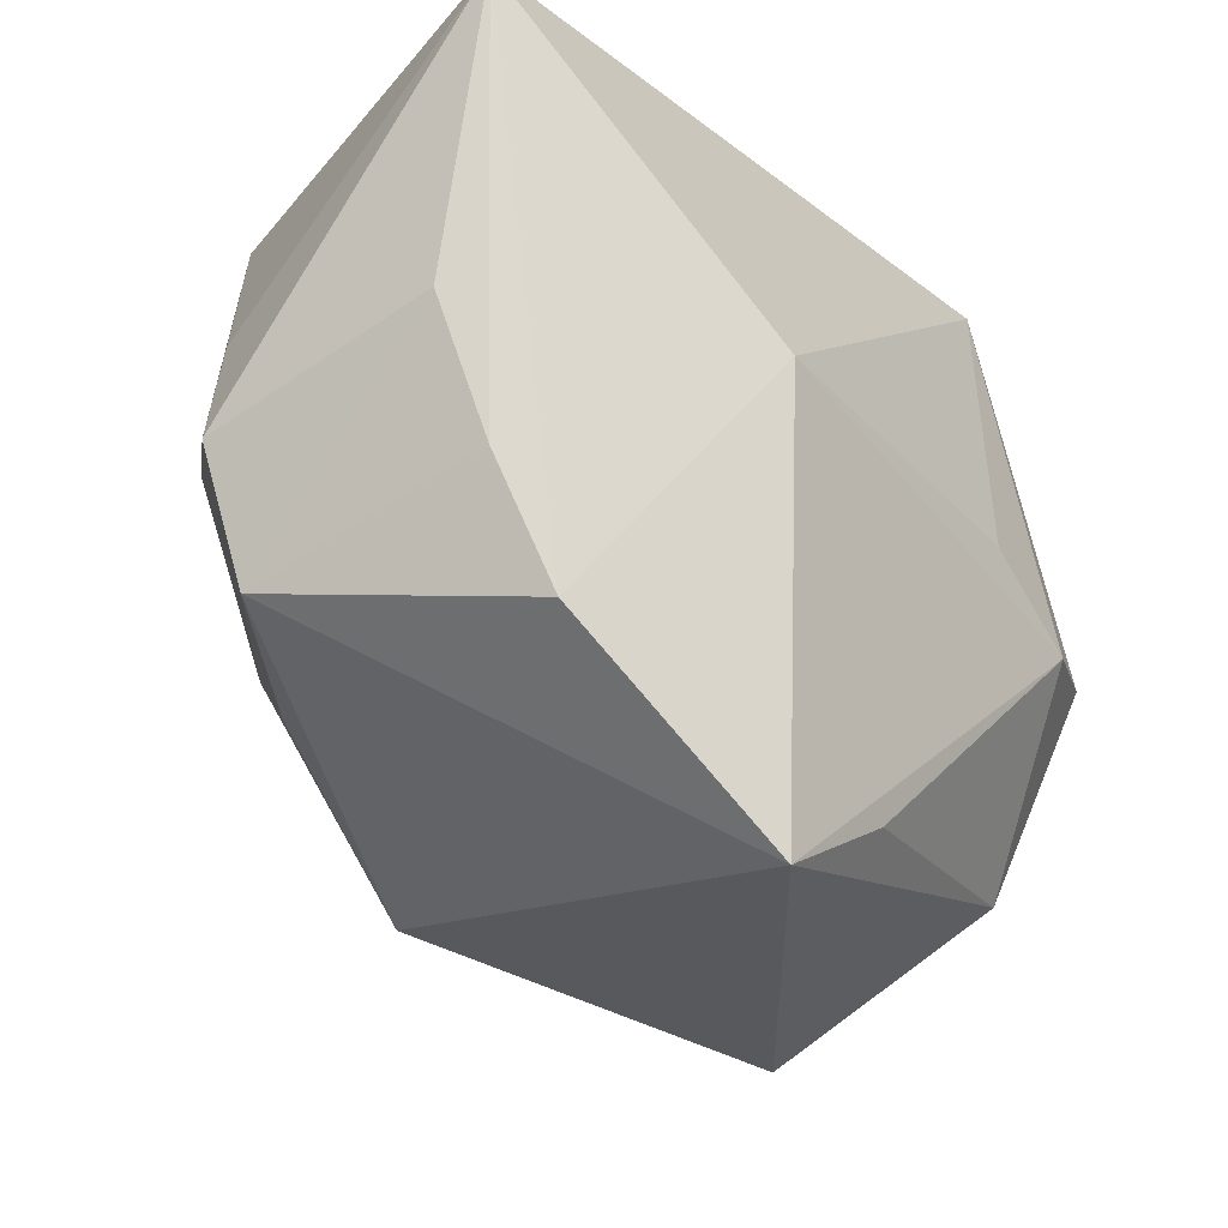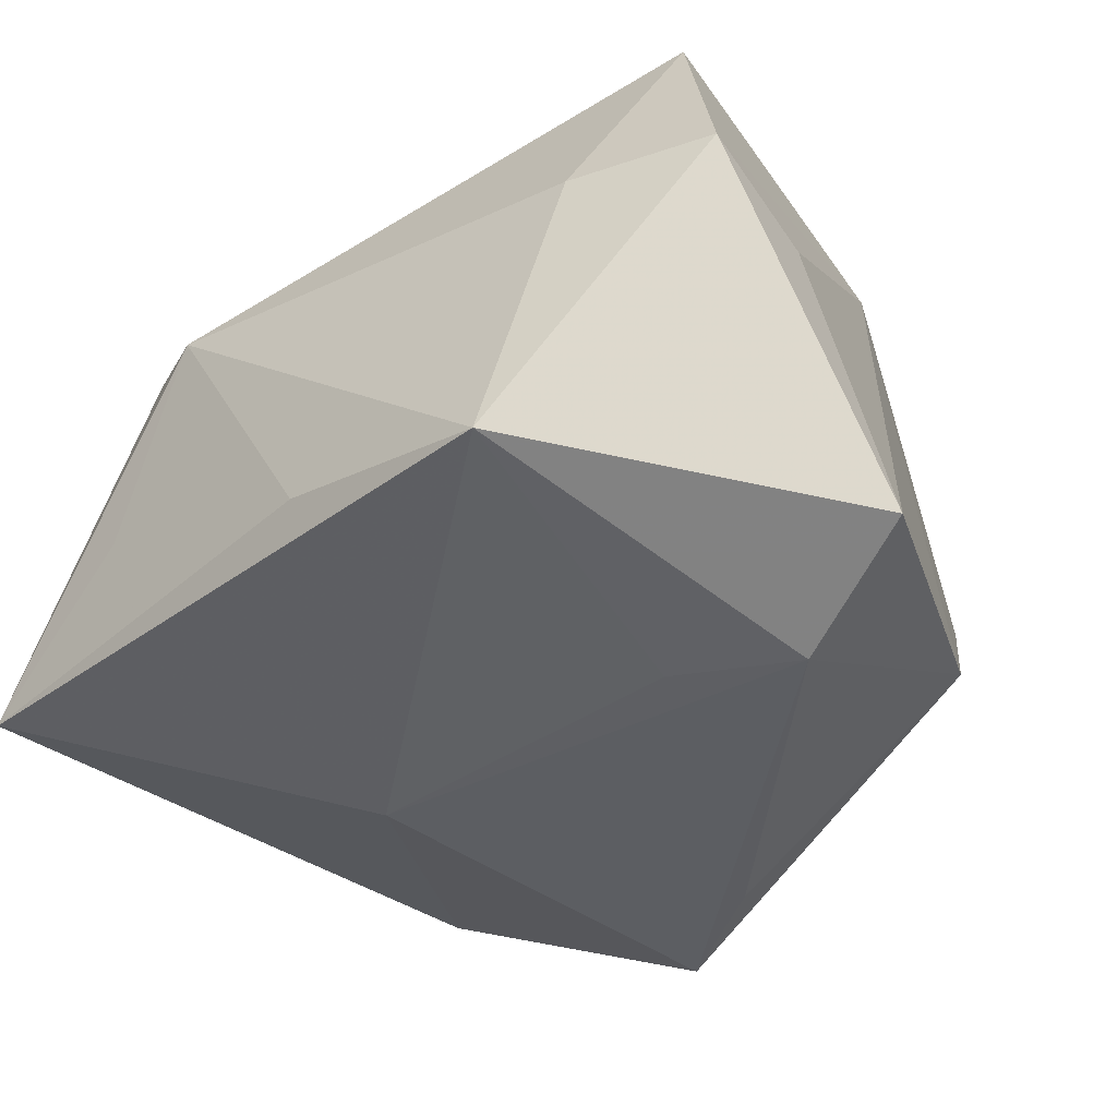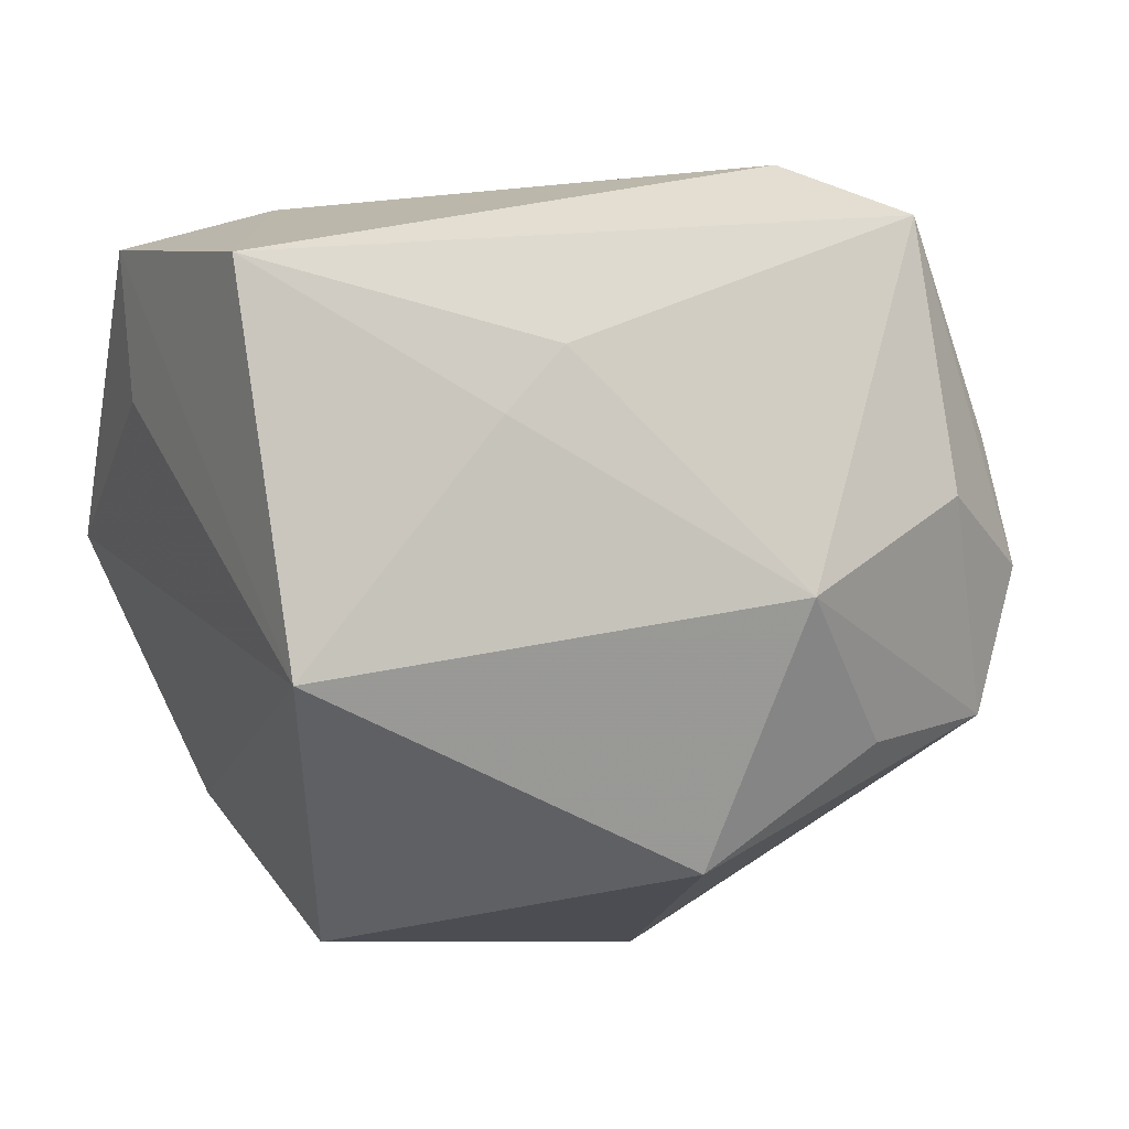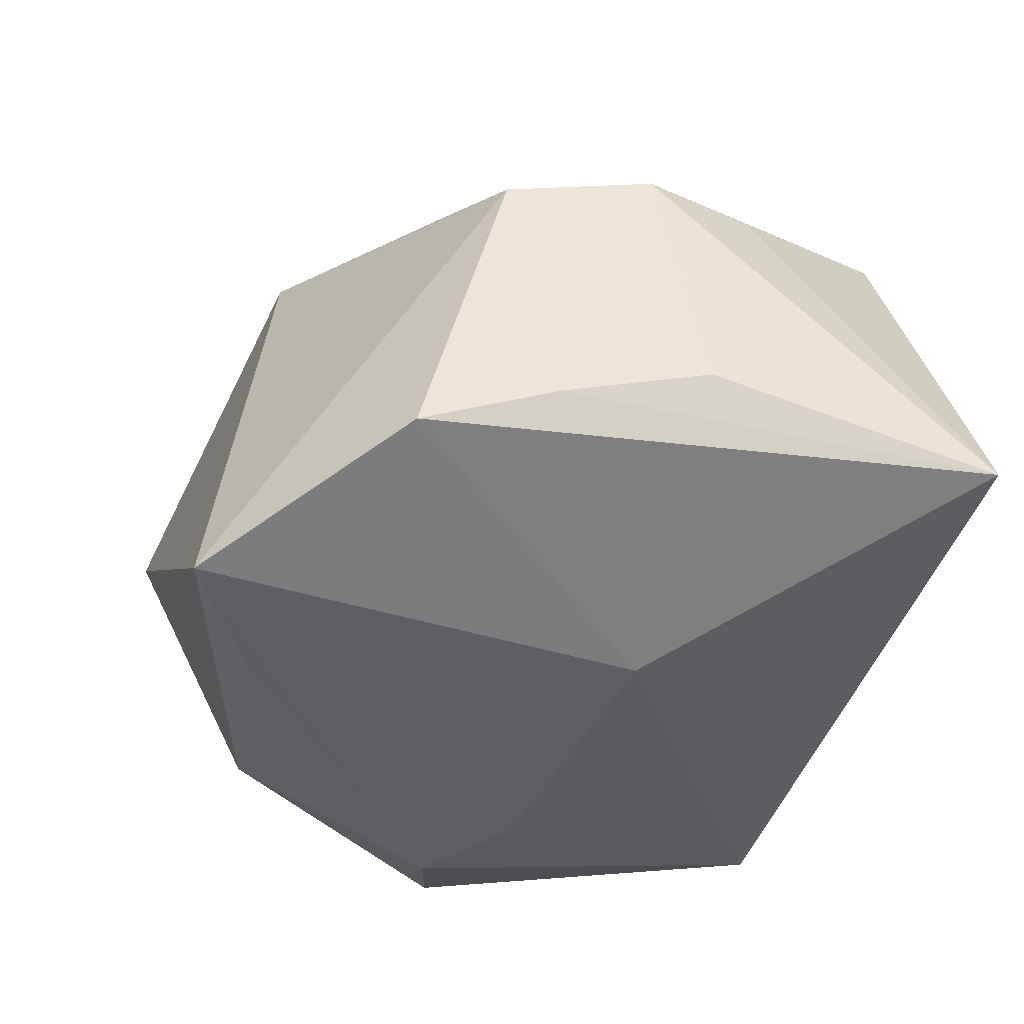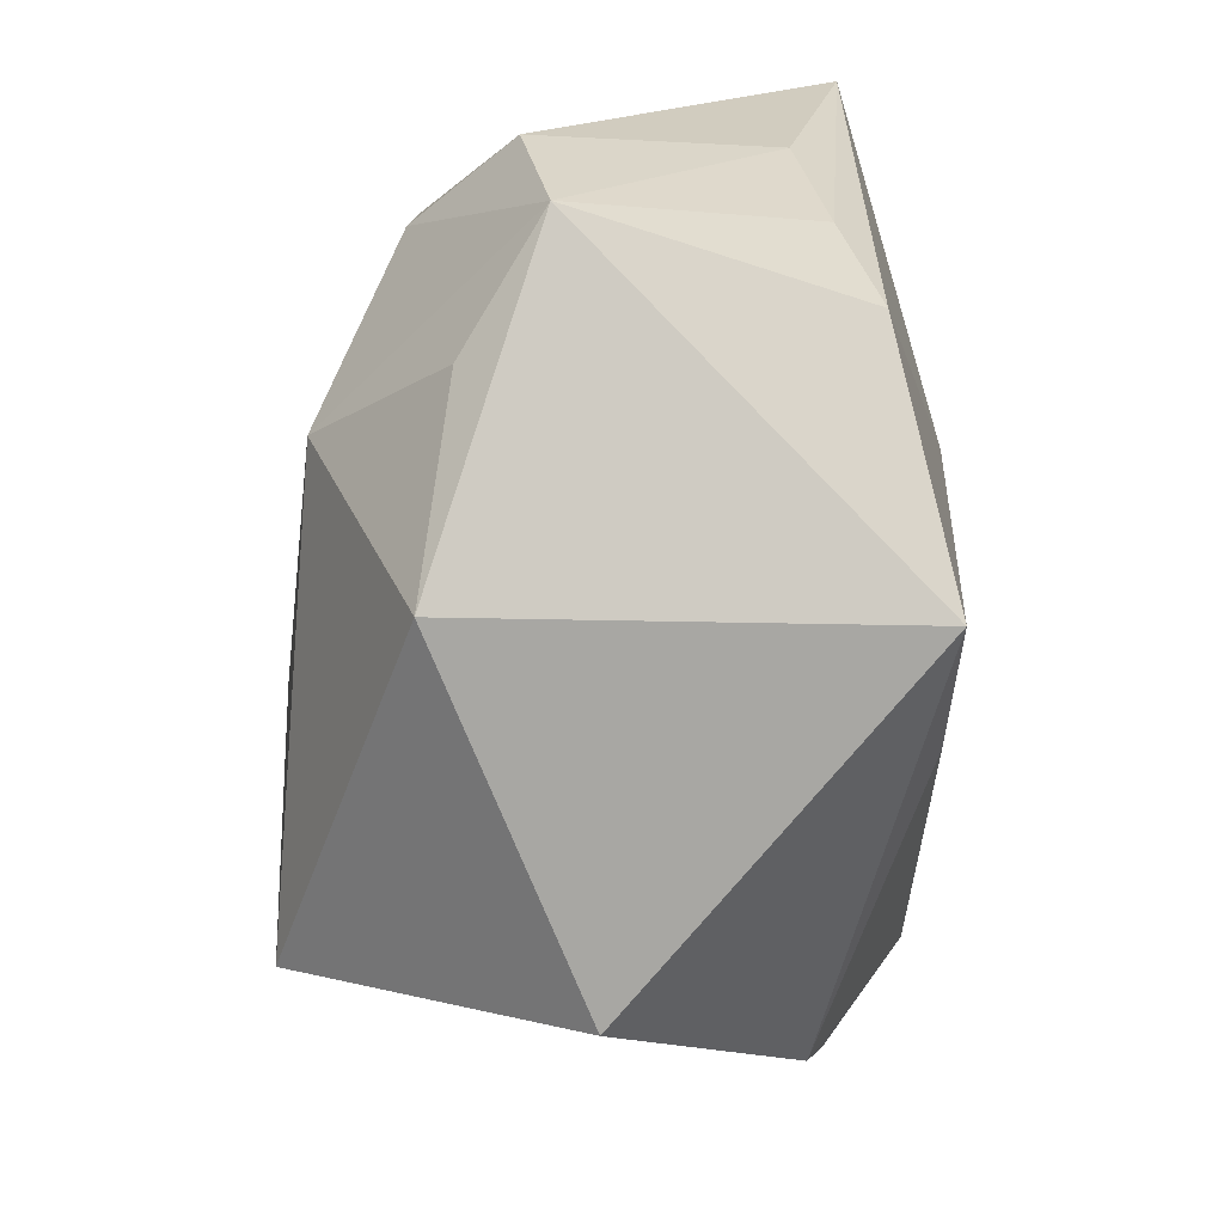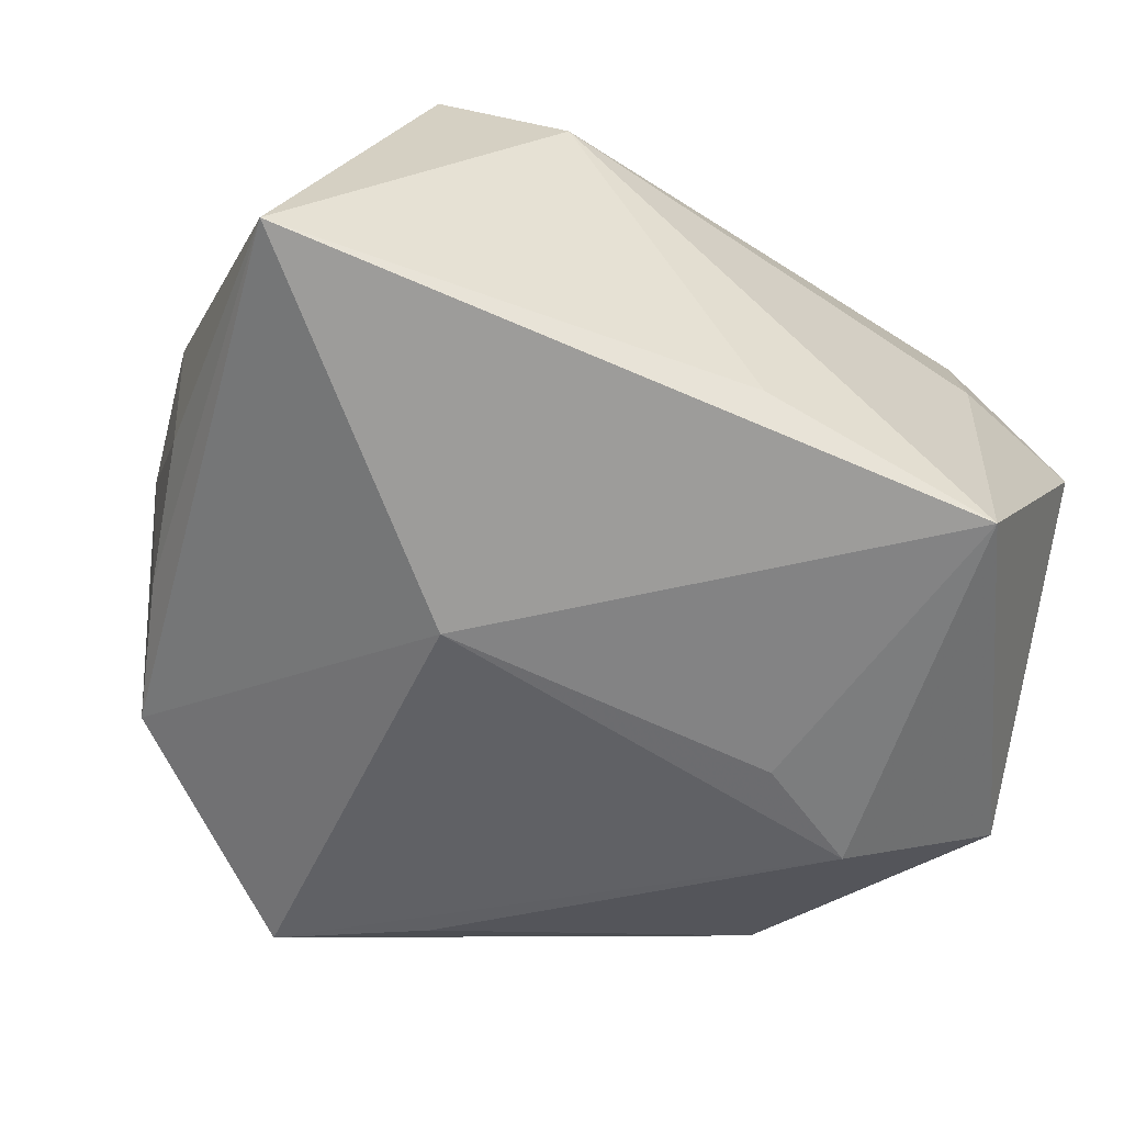
<metadata>
{"format":"obj","ext":"obj","renderer":"f3d","projection":"perspective","resolution":1024,"background":"white","views":[{"elev":-30.4,"azim":124.4,"up":"+Y"},{"elev":-41.9,"azim":-137.4,"up":"+Z"},{"elev":-6.6,"azim":-15.0,"up":"+Y"},{"elev":-36.5,"azim":70.5,"up":"+Z"},{"elev":-70.6,"azim":85.0,"up":"+Y"},{"elev":-53.1,"azim":154.7,"up":"+Z"}]}
</metadata>
<code>
v -0.03601 0.00867 0.003863
v 0.01423 0.003377 -0.02353
v 0.01537 0.02918 0.01417
v 0.03899 0.02634 -0.0142
v -0.02528 0.02428 0.007441
v -0.03123 0.0159 0.02722
v 0.001468 -0.02828 -0.02172
v 0.02536 0.02424 0.01963
v 0.03433 -0.01077 -0.01169
v -0.03753 0.0204 0.006601
v -0.03753 0.0006502 -0.0199
v -0.001033 0.02918 -0.01493
v 0.01434 -0.007977 0.02539
v 0.03396 0.007268 0.01307
v -0.005871 0.01058 0.02643
v 0.008316 -0.02922 0.01557
v 0.02355 -0.01855 0.01452
v 0.02884 0.001251 0.01953
v -0.02602 -0.01552 0.02499
v 0.02359 0.02792 -0.003638
v -0.02698 -0.02221 -0.0158
v -0.02072 0.02918 -0.0205
v 0.0309 -0.02192 -0.01498
v -0.0107 0.004905 0.02699
v 0.03735 -0.003294 0.01138
v -0.01535 0.002213 -0.02424
v 0.0373 0.001425 -0.008904
v -0.0196 -0.03471 0.0004104
v 0.03509 -0.01579 0.00866
v 0.01312 -0.03552 -0.02106
v -0.02503 -0.003448 -0.0245
f 16 30 29
f 5 3 22
f 5 6 3
f 19 16 13
f 22 3 12
f 12 4 22
f 22 4 2
f 29 30 23
f 30 2 23
f 23 2 4
f 28 16 19
f 30 16 28
f 18 13 29
f 3 6 8
f 13 18 8
f 8 4 3
f 17 16 29
f 29 13 17
f 17 13 16
f 24 6 19
f 19 13 24
f 3 4 20
f 20 12 3
f 4 12 20
f 31 2 30
f 31 11 22
f 30 28 21
f 11 31 21
f 19 11 21
f 21 28 19
f 1 11 19
f 6 5 10
f 10 5 22
f 19 6 10
f 10 1 19
f 11 1 10
f 22 11 10
f 25 18 29
f 29 27 25
f 25 27 4
f 25 8 18
f 13 8 15
f 15 24 13
f 15 8 6
f 6 24 15
f 22 2 26
f 26 31 22
f 2 31 26
f 9 23 4
f 4 27 9
f 29 23 9
f 9 27 29
f 7 31 30
f 30 21 7
f 7 21 31
f 4 8 14
f 14 25 4
f 8 25 14

</code>
